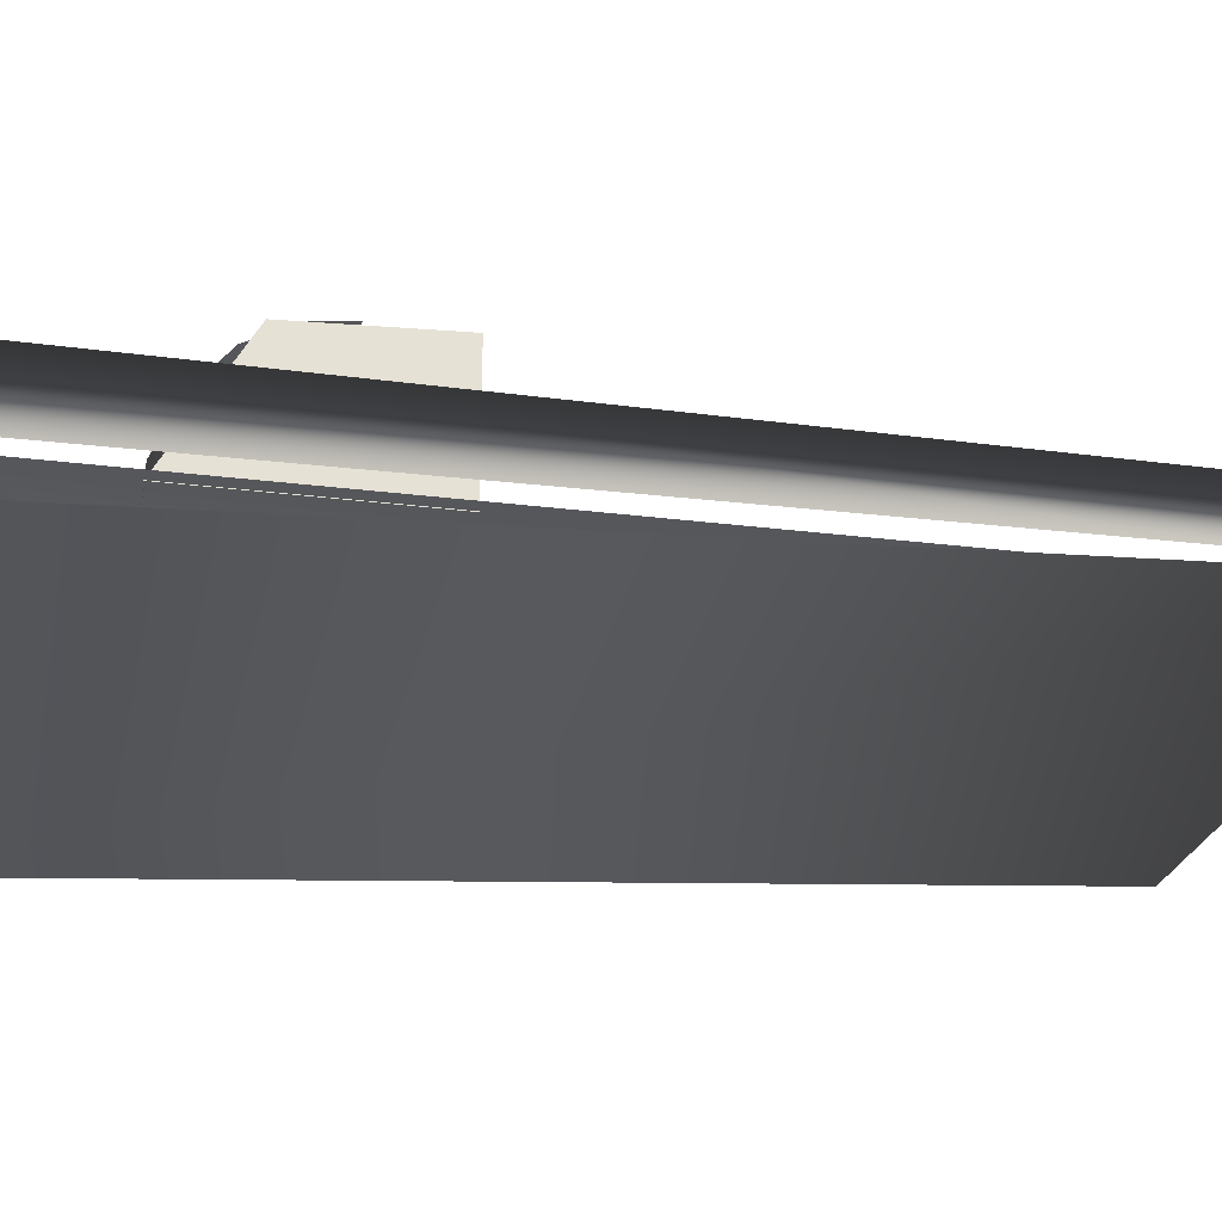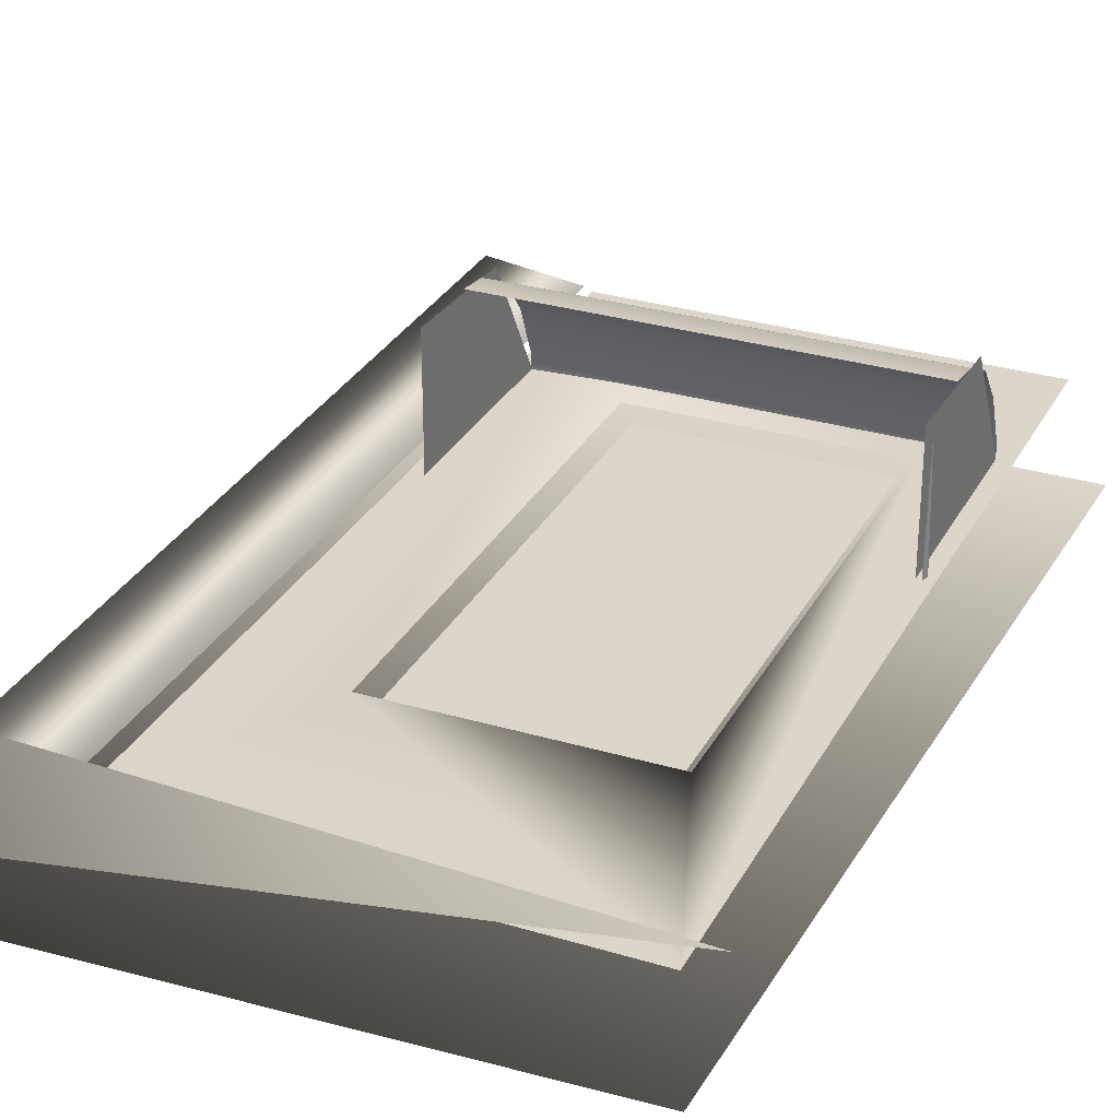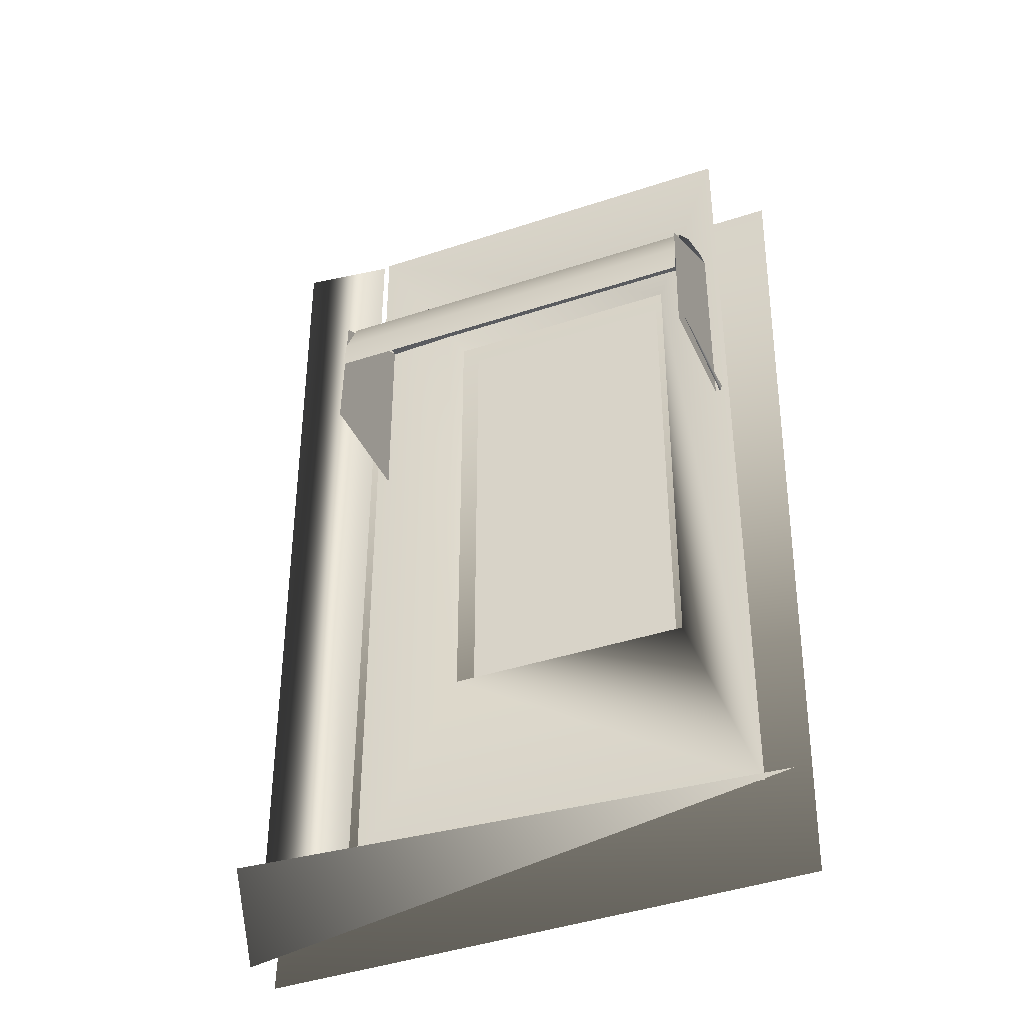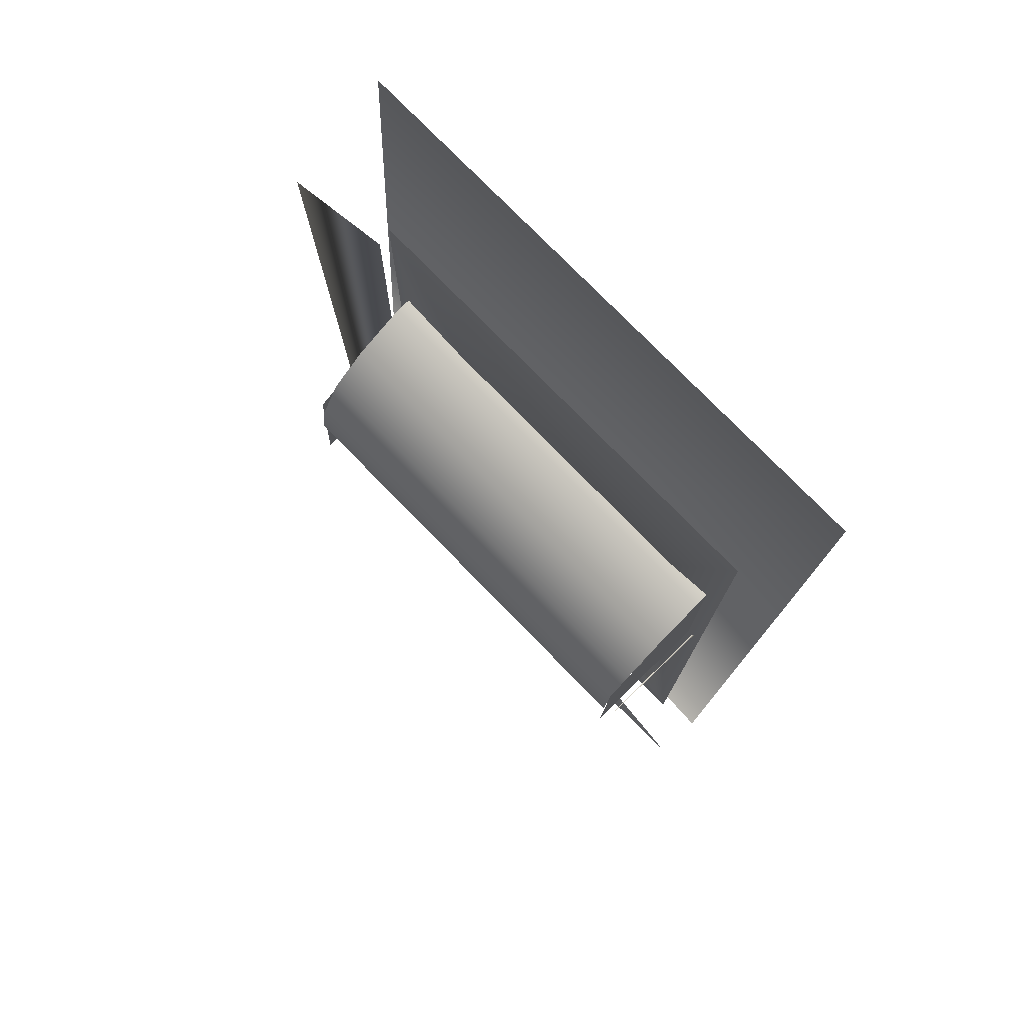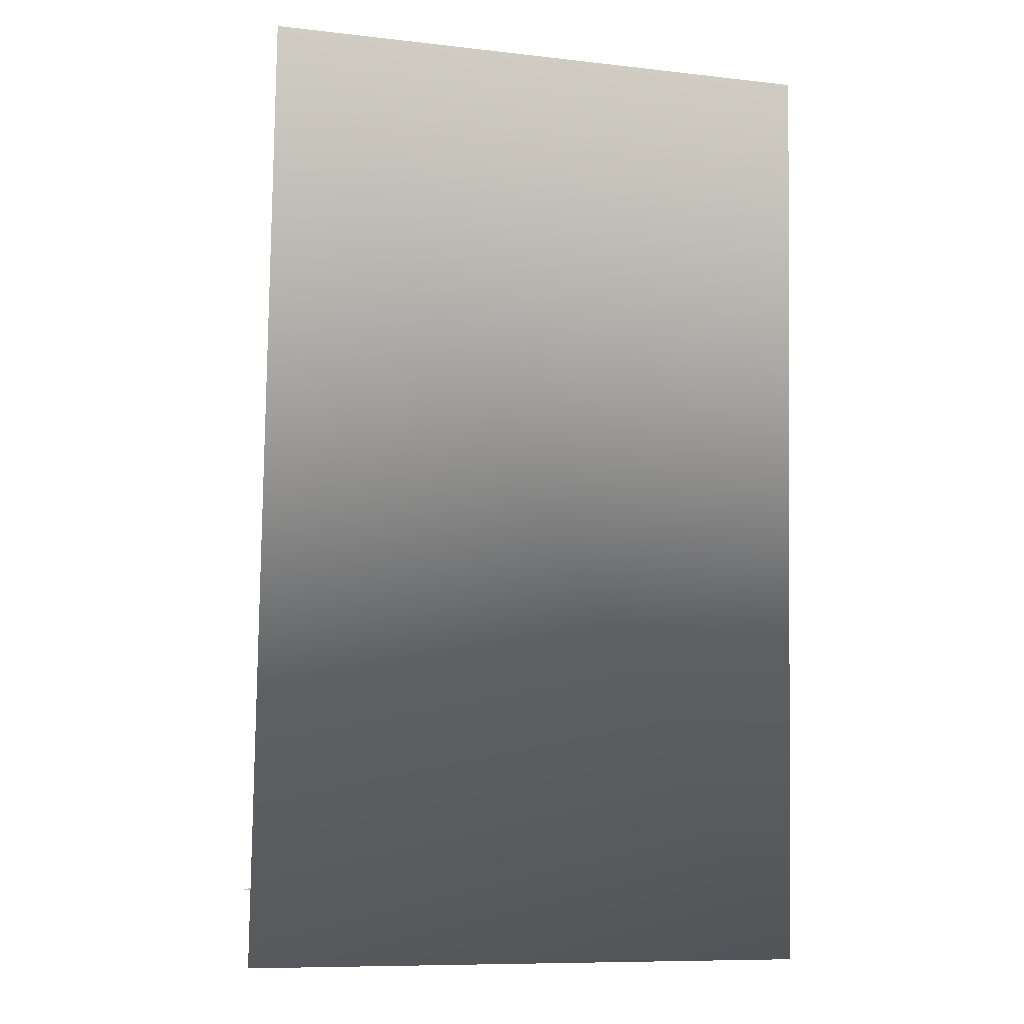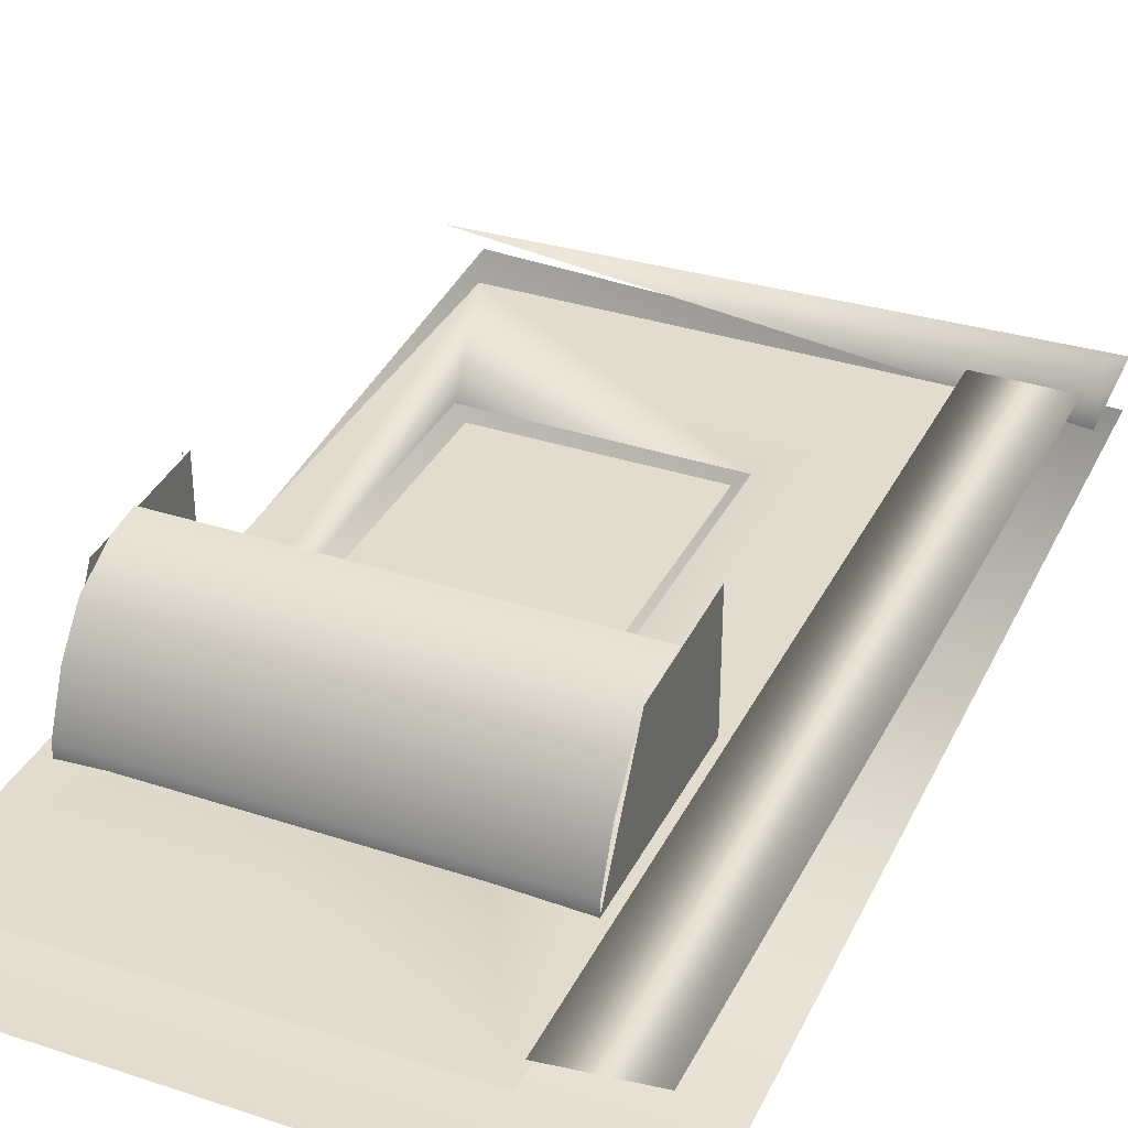
<metadata>
{"format":"obj","ext":"obj","renderer":"f3d","projection":"perspective","resolution":1024,"background":"white","views":[{"elev":-26.3,"azim":-101.3,"up":"+Z"},{"elev":29.9,"azim":23.7,"up":"+Z"},{"elev":-39.2,"azim":22.5,"up":"+Y"},{"elev":77.1,"azim":45.7,"up":"+Y"},{"elev":-9.0,"azim":163.1,"up":"+Y"},{"elev":34.6,"azim":-156.2,"up":"+Z"}]}
</metadata>
<code>
g
v -214 -92 -104
v -214 -28 -104
v -245 -28 -104
v -245 -92 -104
v -200.8 -2 -99.25
v -201.6 -0.8848 -100
v -200.8 -119 -99.25
v -262 -2 -101.3
v -262 -1.257 -100
v -262 -119 -100.5
v -275 -2 -99.67
v -275 -0.7611 -100.9
v -275 -119 -100.5
v -225 -108 -103.4
v -233 -108 -103.2
v -204 -49 -84
v -204 -49 -103
v -204 -49 -84
v -204 -49 -103
v -204.3 -50 -103
v -205 -21.85 -103
v -205 -22 -103
v -205 -22 -101
v -205 -31.31 -86.21
v -205 -25 -94
v -205 -29 -89
v -205 -35 -86
v -205 -43 -85
v -205 -50 -103
v -204.8 -49 -91.29
v -205 -22 -103
v -205 -22 -101
v -205 -25 -94
v -205 -29 -89
v -205 -35 -86
v -205 -43 -85
v -205 -49.33 -103
v -259.8 -49.37 -103
v -260 -22 -103
v -260 -22 -101
v -260 -25 -94
v -260 -29 -89
v -260 -35 -86
v -260 -43 -85
v -260 -21.85 -103
v -260 -22 -103
v -260 -22 -101
v -260 -31.24 -86.27
v -260 -25 -94
v -260 -29 -89
v -260 -35 -86
v -260 -43 -85
v -260 -50 -103
v -260 -49.67 -103
v -203 0.2304 -103
v -203 -119 -103
v -212.5 -26.5 -102.4
v -212.5 -92.5 -102.2
v -247 -26.5 -102.4
v -247 -92.5 -102.4
v -262 0.2301 -103
v -262 -119 -103
v -277 -114 -107.8
v -230.7 -117.8 -102
v -231.3 -100.1 -102
v -277 -119.8 -96.14
v -277 -118 -104
v -197.5 0.2304 -115.4
v -197.5 -131.9 -106.2
v -205 -49.33 -85.44
v -204.3 -49.75 -85.44
v -260 -50 -85.44
v -260 -39.52 -85.44
v -205 -39.52 -85.44
v -205 -50 -85.44
v -259.8 -49.37 -85.44
v -260 -49.67 -85.44
v -277 -131.9 -107.8
v -197.5 -121.4 -97.73
v -277 -131.9 -102.3
v -276.2 0.23 -106.8
v -276.2 -131.9 -106.8
v -277 -131.9 -109.3
v -277 0.23 -115.4
g
f 1 3 4
f 11 10 8
f 17 19 18 16
f 22 31 32 23
f 23 32 33 25
f 25 33 34 26
f 26 34 35 27
f 27 35 36 28
f 40 33 32
f 41 34 33
f 42 35 34
f 47 49 41 40
f 49 50 42 41
f 50 51 43 42
f 51 52 44 43
f 39 32 31
f 47 40 39 46
f 61 60 59
f 57 61 59
f 56 60 62
f 56 57 58
f 71 20 17
f 43 74 35
f 21 24 29
f 79 67 66
f 80 66 67
f 68 83 84
f 68 69 83
f 80 79 66
f 24 75 29
f 48 45 53
f 43 73 74
f 72 48 53
f 56 55 57
f 56 58 60
f 57 55 61
f 62 60 61
f 40 32 39
f 42 43 35
f 41 42 34
f 40 41 33
f 13 10 11
f 1 2 3

</code>
